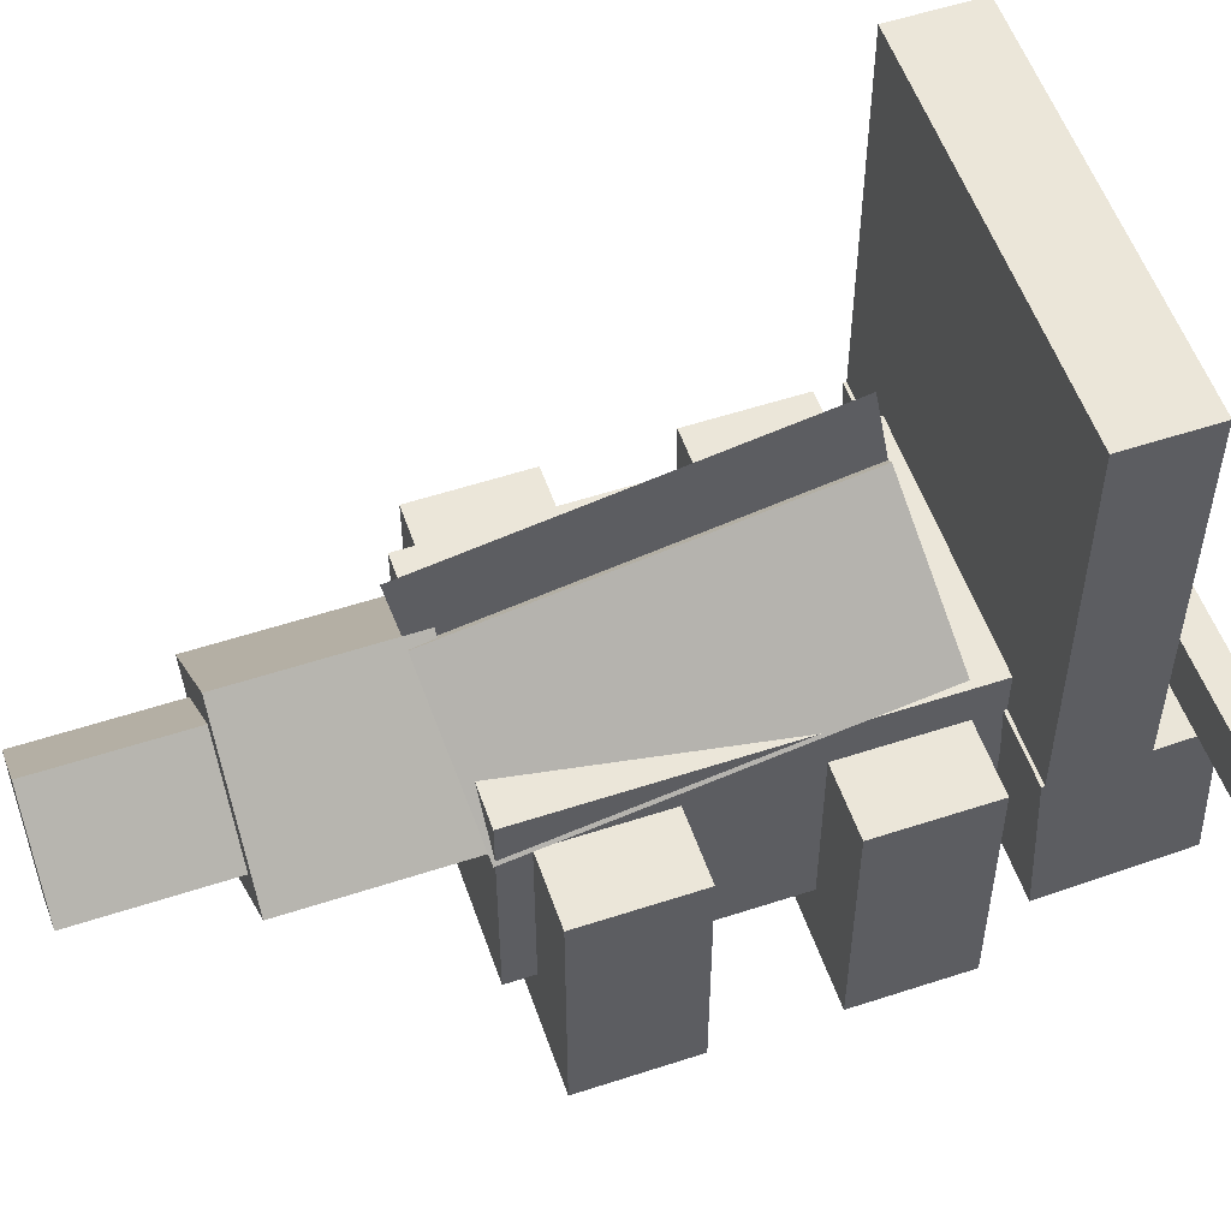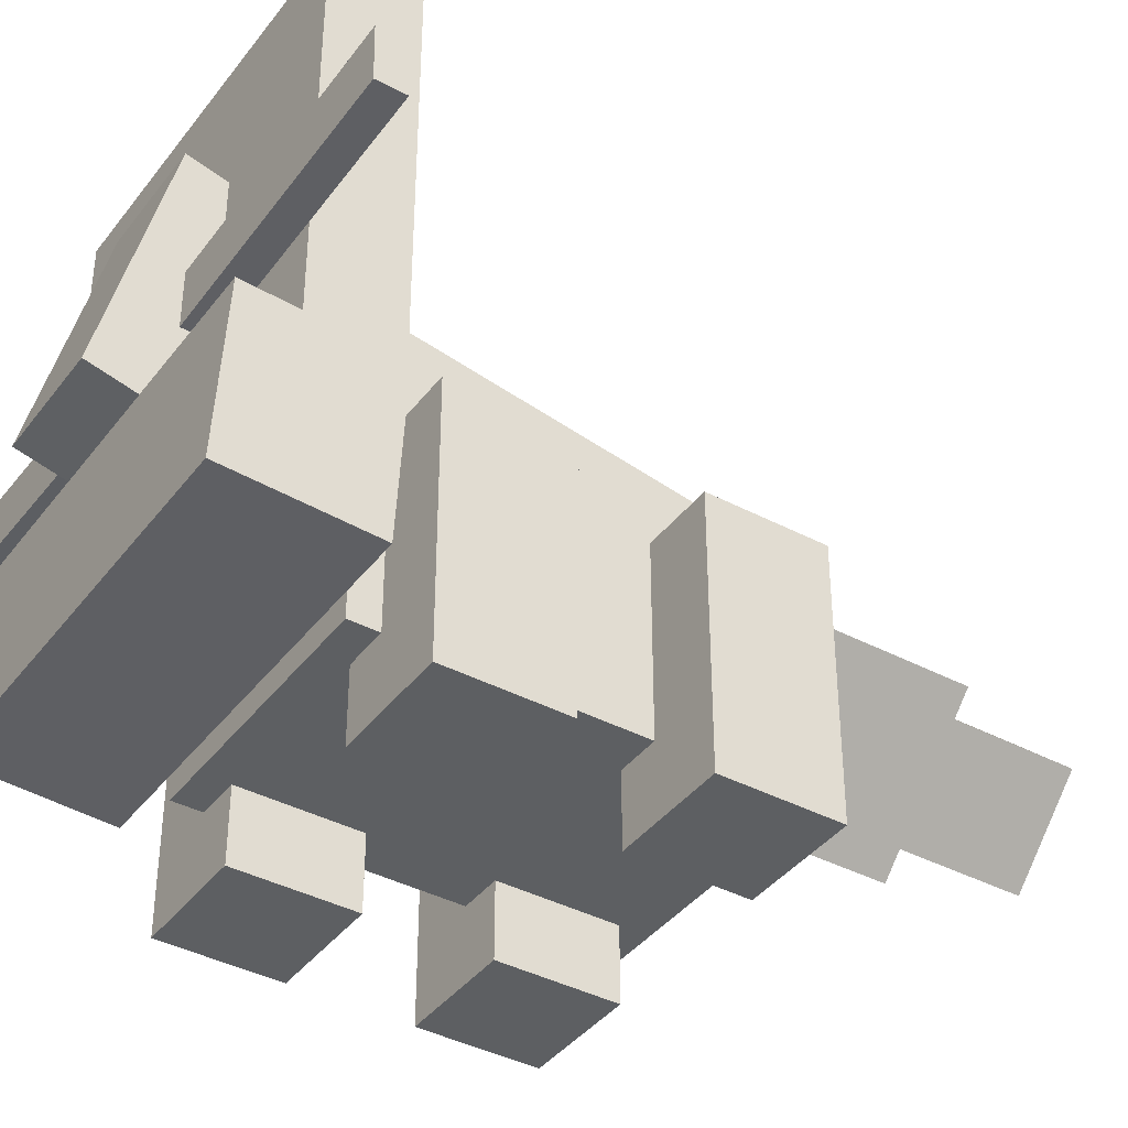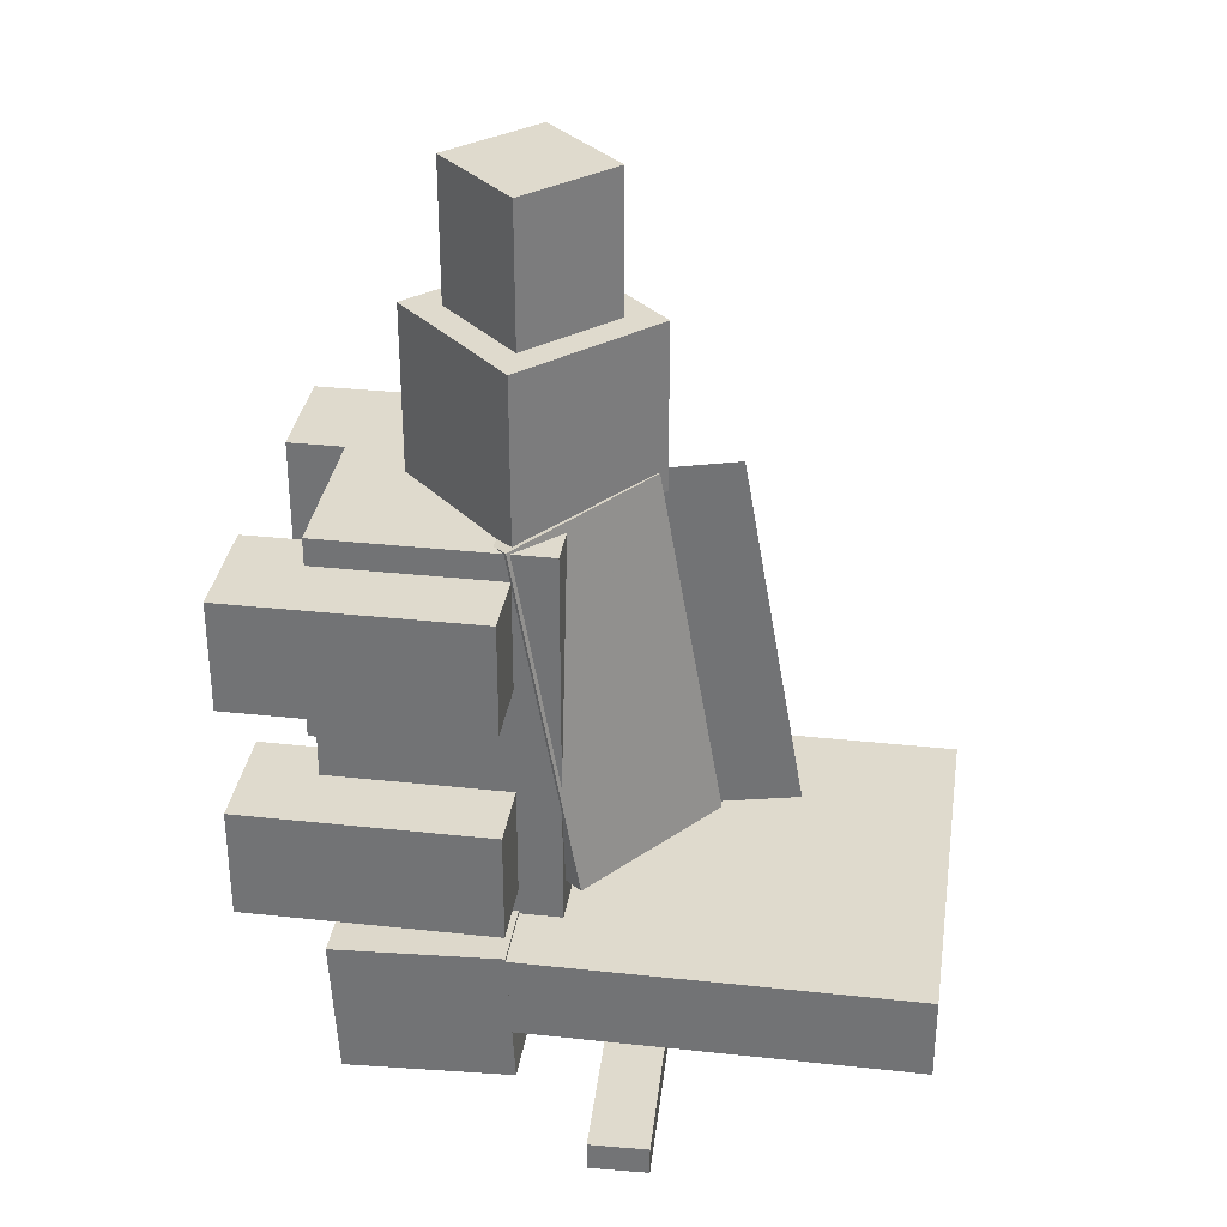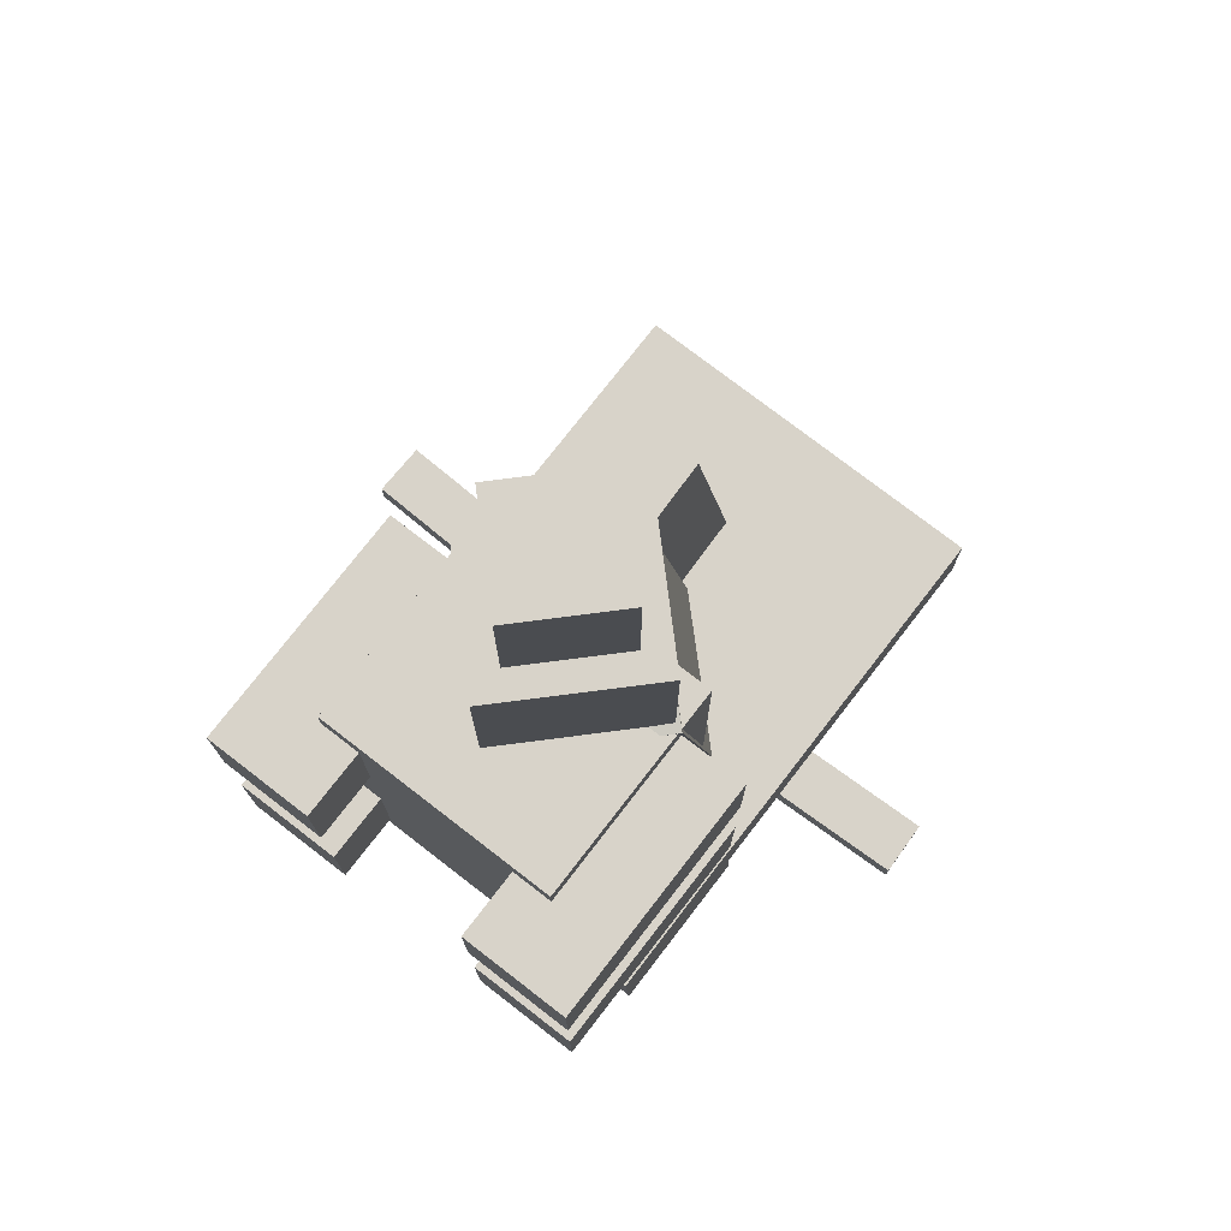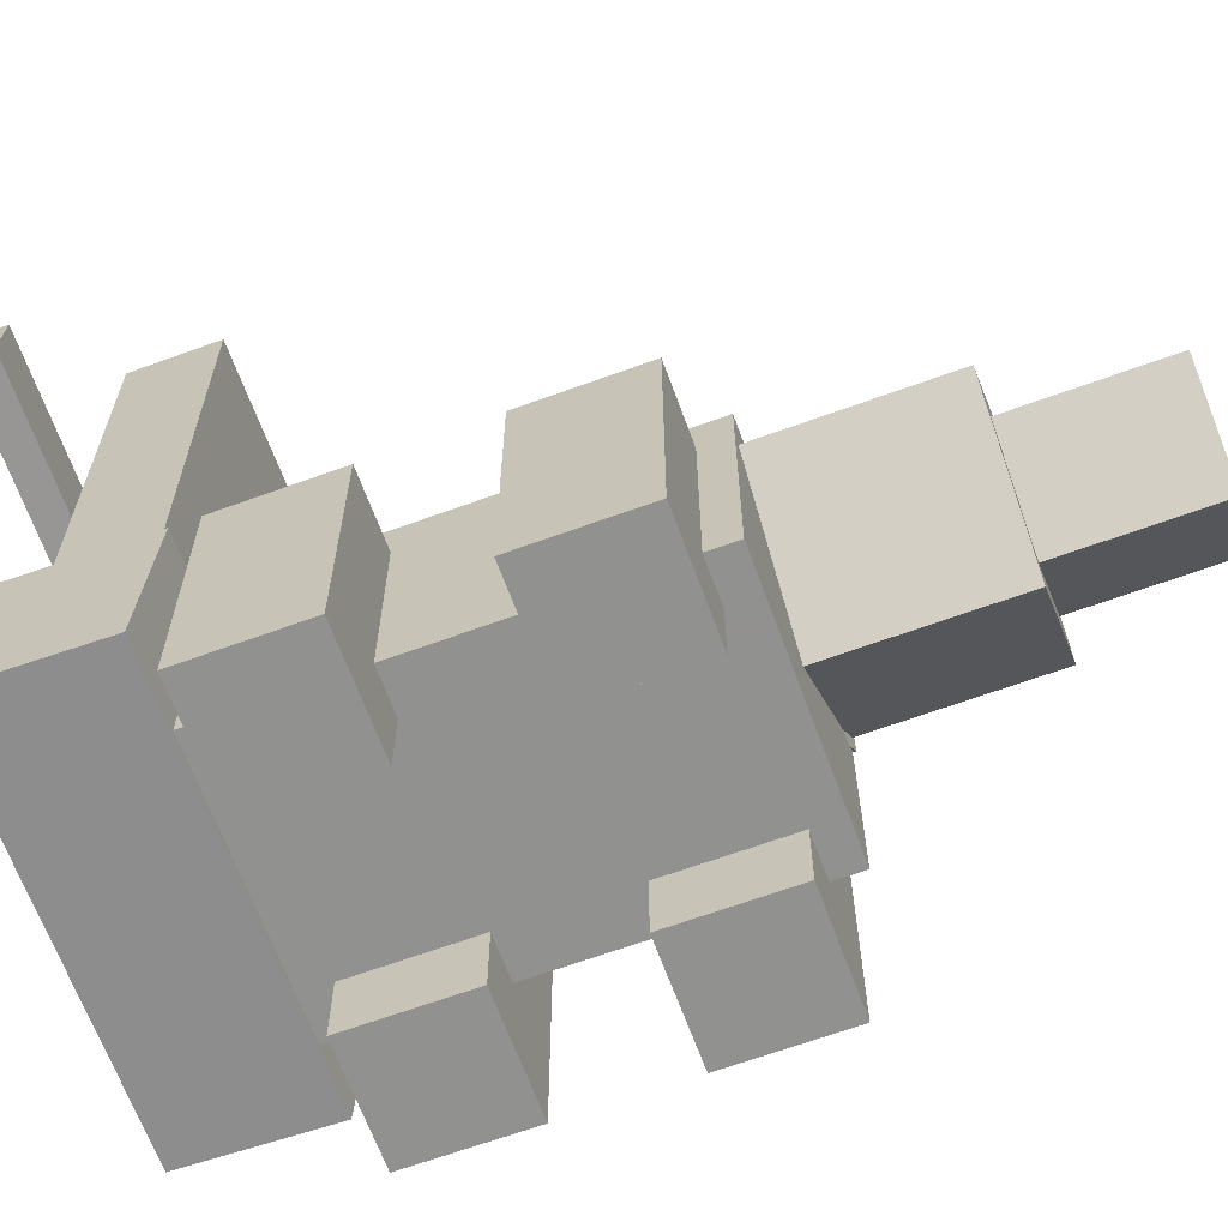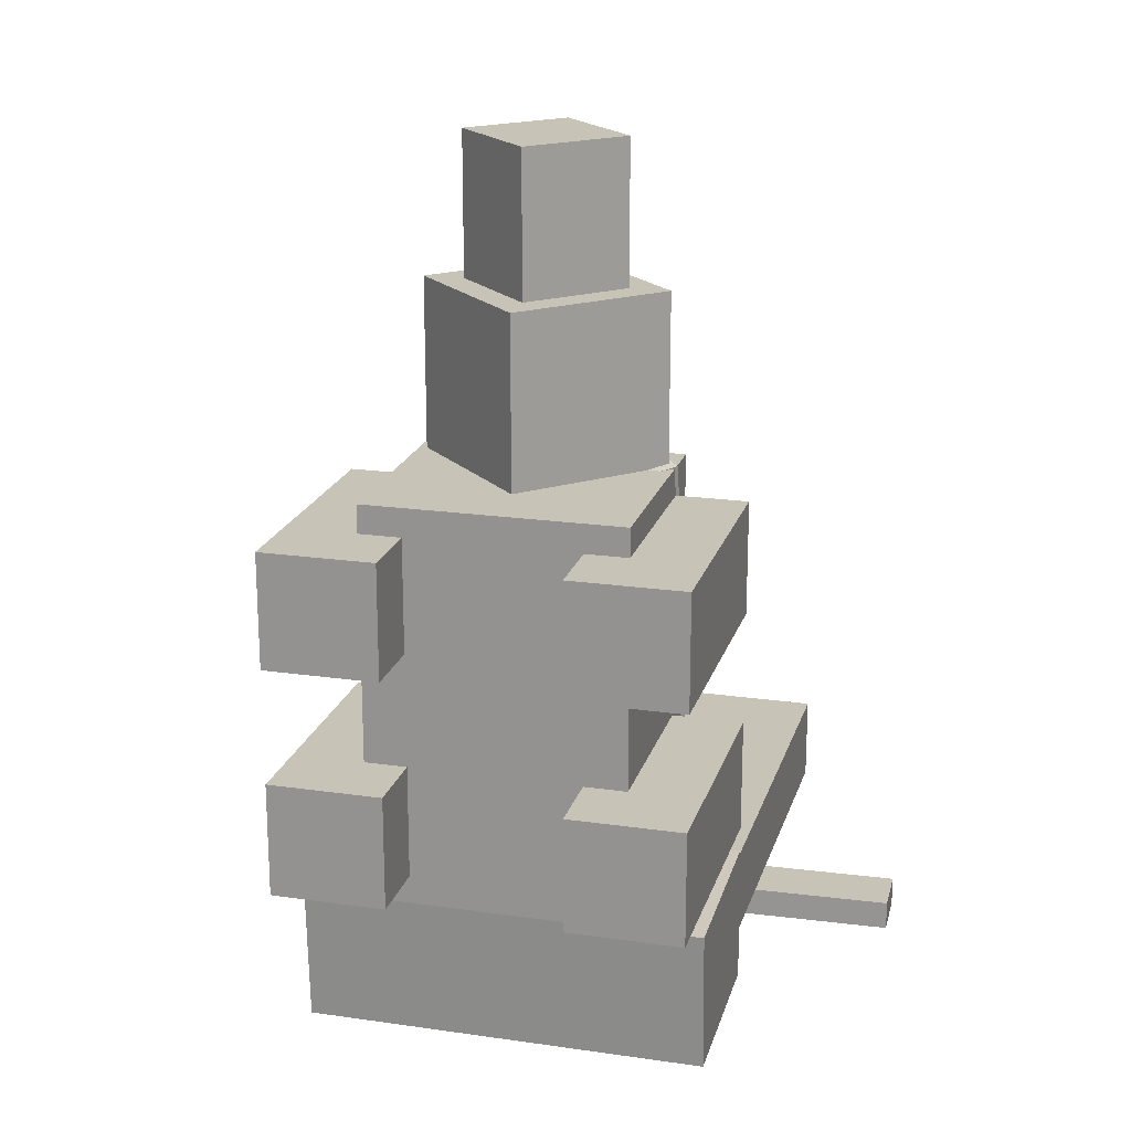
<metadata>
{"format":"obj","ext":"obj","renderer":"f3d","projection":"perspective","resolution":1024,"background":"white","views":[{"elev":55.3,"azim":70.9,"up":"+Y"},{"elev":-39.6,"azim":-123.3,"up":"+Y"},{"elev":32.9,"azim":98.5,"up":"+Z"},{"elev":76.0,"azim":37.7,"up":"+Z"},{"elev":-66.0,"azim":-69.9,"up":"+Y"},{"elev":19.7,"azim":15.0,"up":"+Z"}]}
</metadata>
<code>
o Shield
v 0.4375 -1.062 -0.625
v -0.4375 -1.062 -0.625
v -0.4375 -0.0625 -0.625
v 0.4375 -0.0625 -0.625
v -0.4375 -1.062 -0.4375
v 0.4375 -1.062 -0.4375
v 0.4375 -0.0625 -0.4375
v -0.4375 -0.0625 -0.4375
f 1 2 3 4
f 5 6 7 8
f 4 3 8 7
f 6 5 2 1
f 6 1 4 7
f 2 5 8 3
o ShieldChild
v 0.4375 -1.296 -0.7627
v -0.4375 -1.296 -0.7627
v -0.4375 -0.9213 -0.743
v 0.4375 -0.9213 -0.743
v -0.4375 -1.312 -0.4506
v 0.4375 -1.312 -0.4506
v 0.4375 -0.9377 -0.431
v -0.4375 -0.9377 -0.431
f 9 10 11 12
f 13 14 15 16
f 12 11 16 15
f 14 13 10 9
f 14 9 12 15
f 10 13 16 11
o ShieldChild1
v 0.125 -0.896 -0.8469
v -0.125 -0.896 -0.8469
v -0.125 -0.3502 -0.7108
v 0.125 -0.3502 -0.7108
v -0.125 -0.9565 -0.6043
v 0.125 -0.9565 -0.6043
v 0.125 -0.4107 -0.4682
v -0.125 -0.4107 -0.4682
f 17 18 19 20
f 21 22 23 24
f 20 19 24 23
f 22 21 18 17
f 22 17 20 23
f 18 21 24 19
o ShieldChild2
v -0.114 -0.7458 -0.6875
v -0.7386 -0.724 -0.6875
v -0.7343 -0.5991 -0.6875
v -0.1097 -0.6209 -0.6875
v -0.7386 -0.724 -0.625
v -0.114 -0.7458 -0.625
v -0.1097 -0.6209 -0.625
v -0.7343 -0.5991 -0.625
f 25 26 27 28
f 29 30 31 32
f 28 27 32 31
f 30 29 26 25
f 30 25 28 31
f 26 29 32 27
o ShieldChild3
v 0.7386 -0.724 -0.6875
v 0.114 -0.7458 -0.6875
v 0.1097 -0.6209 -0.6875
v 0.7343 -0.5991 -0.6875
v 0.114 -0.7458 -0.625
v 0.7386 -0.724 -0.625
v 0.7343 -0.5991 -0.625
v 0.1097 -0.6209 -0.625
f 33 34 35 36
f 37 38 39 40
f 36 35 40 39
f 38 37 34 33
f 38 33 36 39
f 34 37 40 35
o leg3
v 0.4375 -1.5 -0.375
v 0.1875 -1.5 -0.375
v 0.1875 -0.9375 -0.375
v 0.4375 -0.9375 -0.375
v 0.1875 -1.5 -0.125
v 0.4375 -1.5 -0.125
v 0.4375 -0.9375 -0.125
v 0.1875 -0.9375 -0.125
f 41 42 43 44
f 45 46 47 48
f 44 43 48 47
f 46 45 42 41
f 46 41 44 47
f 42 45 48 43
o leg2
v -0.1875 -1.5 0.125
v -0.4375 -1.5 0.125
v -0.4375 -0.9375 0.125
v -0.1875 -0.9375 0.125
v -0.4375 -1.5 0.375
v -0.1875 -1.5 0.375
v -0.1875 -0.9375 0.375
v -0.4375 -0.9375 0.375
f 49 50 51 52
f 53 54 55 56
f 52 51 56 55
f 54 53 50 49
f 54 49 52 55
f 50 53 56 51
o Tail_Base
v 0.2652 -0.9375 0.4375
v -0 -1.203 0.4375
v -0.2652 -0.9375 0.4375
v -0 -0.6723 0.4375
v -0 -1.203 0.8125
v 0.2652 -0.9375 0.8125
v -0 -0.6723 0.8125
v -0.2652 -0.9375 0.8125
f 57 58 59 60
f 61 62 63 64
f 60 59 64 63
f 62 61 58 57
f 62 57 60 63
f 58 61 64 59
o Body_Ridge_Spikes
v -0 -0.7673 0.4743
v -0 -0.6262 -0.3259
v -0 -0.38 -0.2825
v -0 -0.5211 0.5177
f 65 66 67 68
f 66 65 68 67
o Body
v 0.2812 -1.344 -0.4375
v -0.2812 -1.344 -0.4375
v -0.2812 -0.8438 -0.4375
v 0.2812 -0.8438 -0.4375
v -0.2812 -1.344 0.4375
v 0.2812 -1.344 0.4375
v 0.2812 -0.8438 0.4375
v -0.2812 -0.8438 0.4375
f 69 70 71 72
f 73 74 75 76
f 72 71 76 75
f 74 73 70 69
f 74 69 72 75
f 70 73 76 71
o Body_Ridge
v 0.2865 -0.8057 -0.3579
v 0.02333 -1.069 -0.4036
v -0.2438 -0.8096 -0.3582
v 0.01939 -0.5464 -0.3125
v 0.02385 -1.208 0.3969
v 0.287 -0.9452 0.4426
v 0.01992 -0.6859 0.4879
v -0.2433 -0.9491 0.4422
f 77 78 79 80
f 81 82 83 84
f 80 79 84 83
f 82 81 78 77
f 82 77 80 83
f 78 81 84 79
o Tail_Base2
v 0.1768 -0.9375 0.8125
v -0 -1.114 0.8125
v -0.1768 -0.9375 0.8125
v -0 -0.7607 0.8125
v -0 -1.114 1.125
v 0.1768 -0.9375 1.125
v -0 -0.7607 1.125
v -0.1768 -0.9375 1.125
f 85 86 87 88
f 89 90 91 92
f 88 87 92 91
f 90 89 86 85
f 90 85 88 91
f 86 89 92 87
o leg4
v -0.1875 -1.5 -0.375
v -0.4375 -1.5 -0.375
v -0.4375 -0.9375 -0.375
v -0.1875 -0.9375 -0.375
v -0.4375 -1.5 -0.125
v -0.1875 -1.5 -0.125
v -0.1875 -0.9375 -0.125
v -0.4375 -0.9375 -0.125
f 93 94 95 96
f 97 98 99 100
f 96 95 100 99
f 98 97 94 93
f 98 93 96 99
f 94 97 100 95
o leg1
v 0.4375 -1.5 0.125
v 0.1875 -1.5 0.125
v 0.1875 -0.9375 0.125
v 0.4375 -0.9375 0.125
v 0.1875 -1.5 0.375
v 0.4375 -1.5 0.375
v 0.4375 -0.9375 0.375
v 0.1875 -0.9375 0.375
f 101 102 103 104
f 105 106 107 108
f 104 103 108 107
f 106 105 102 101
f 106 101 104 107
f 102 105 108 103

</code>
